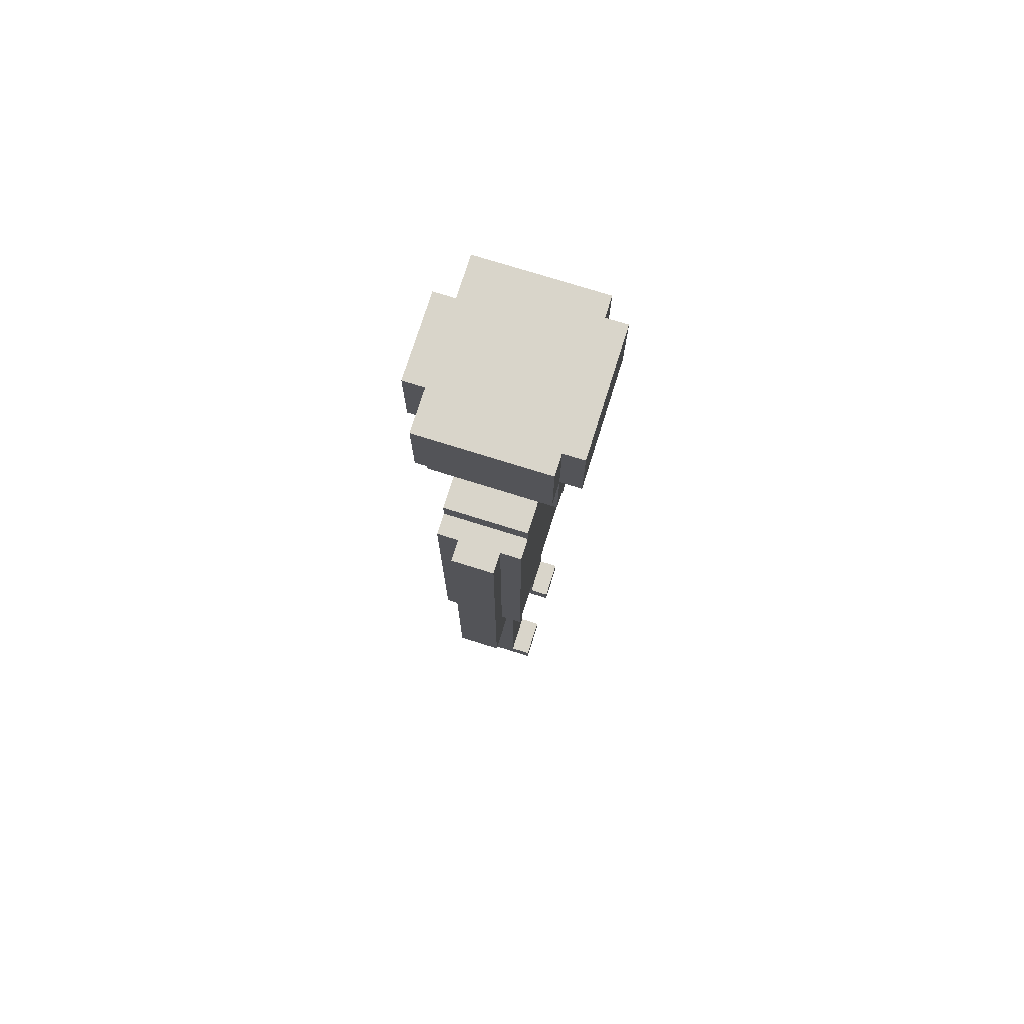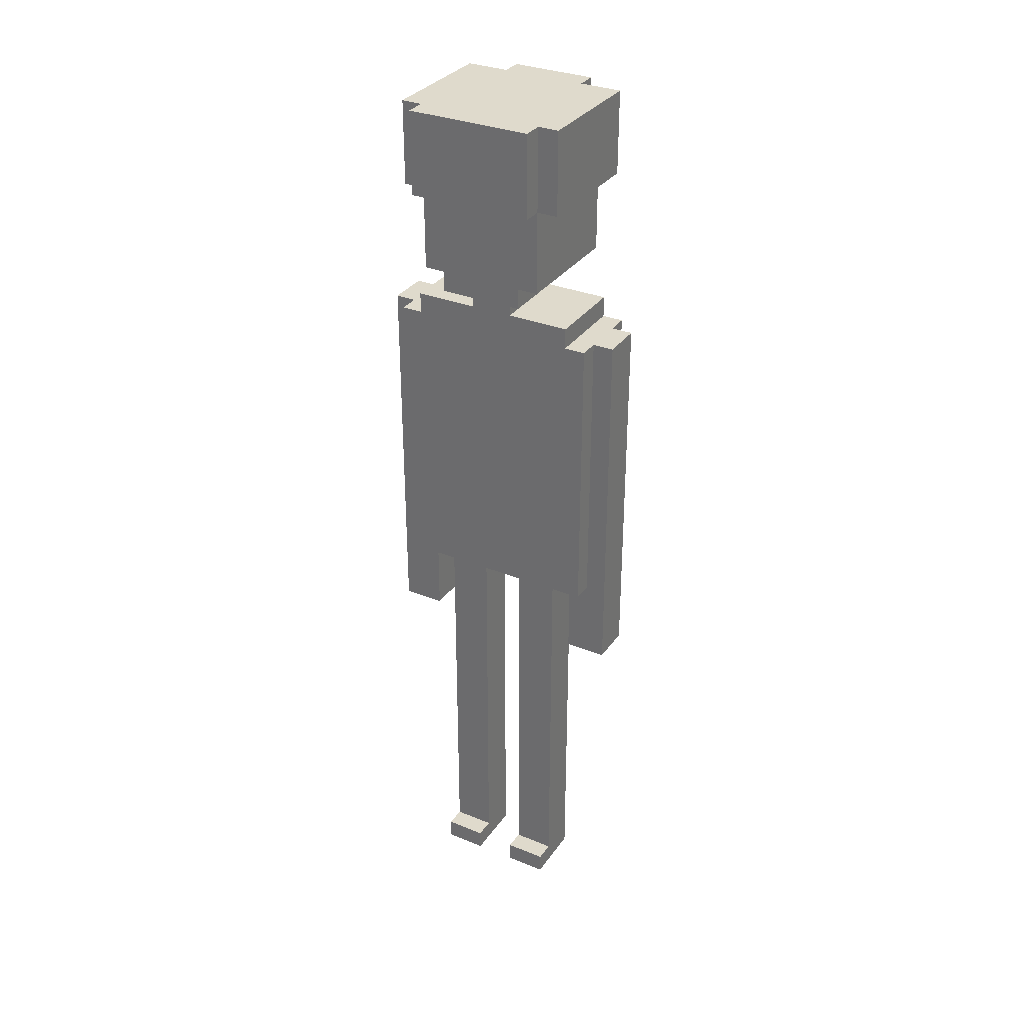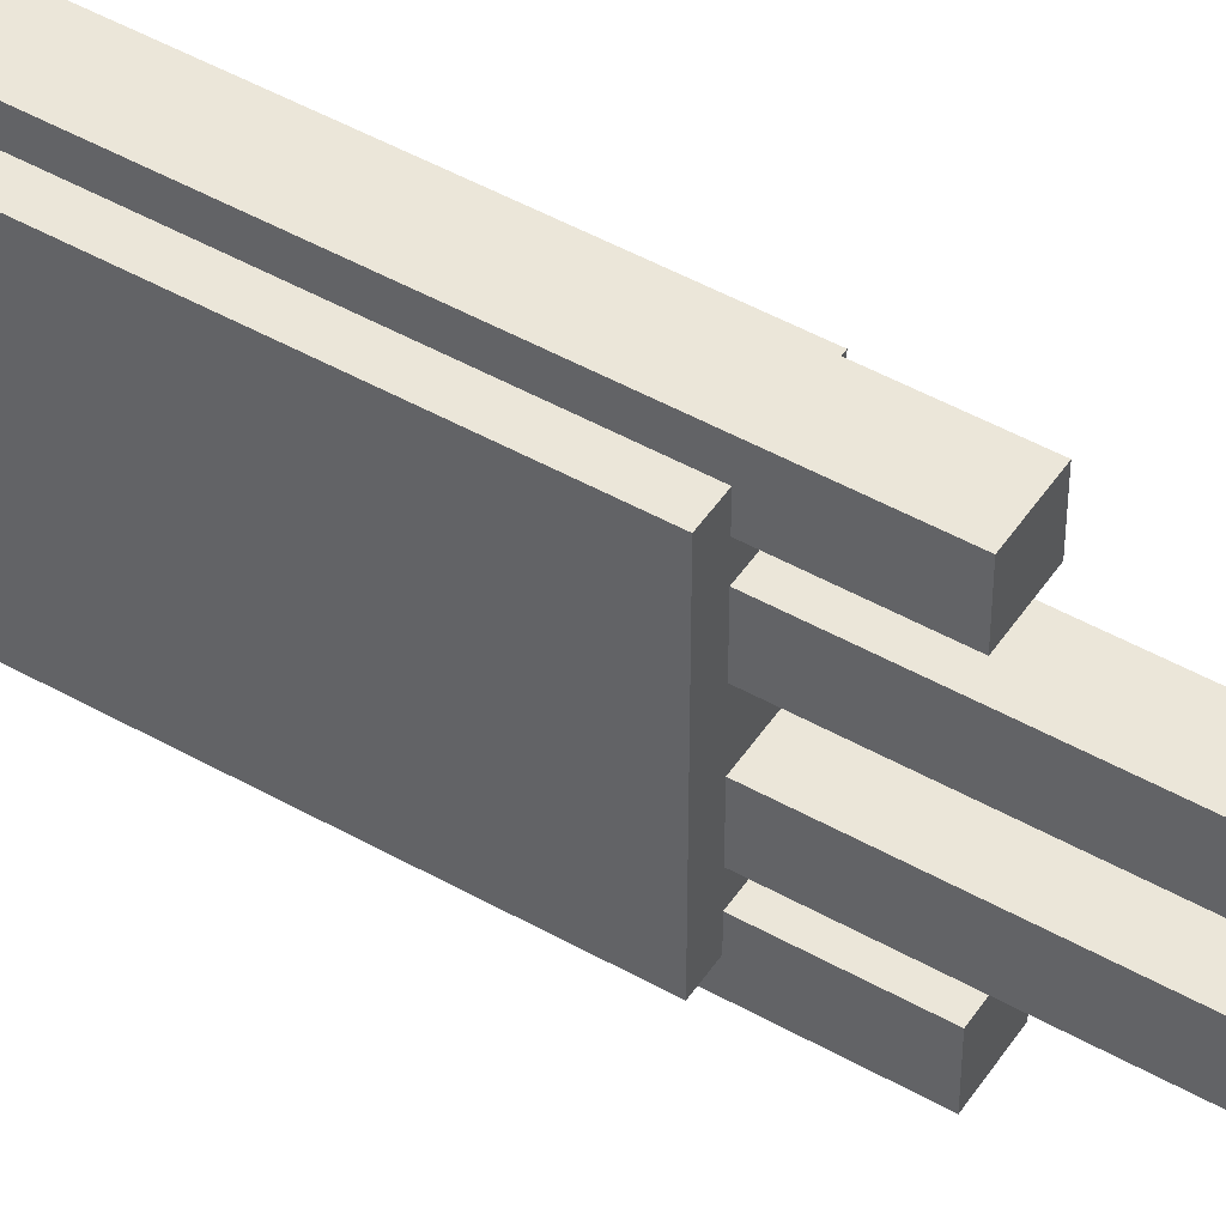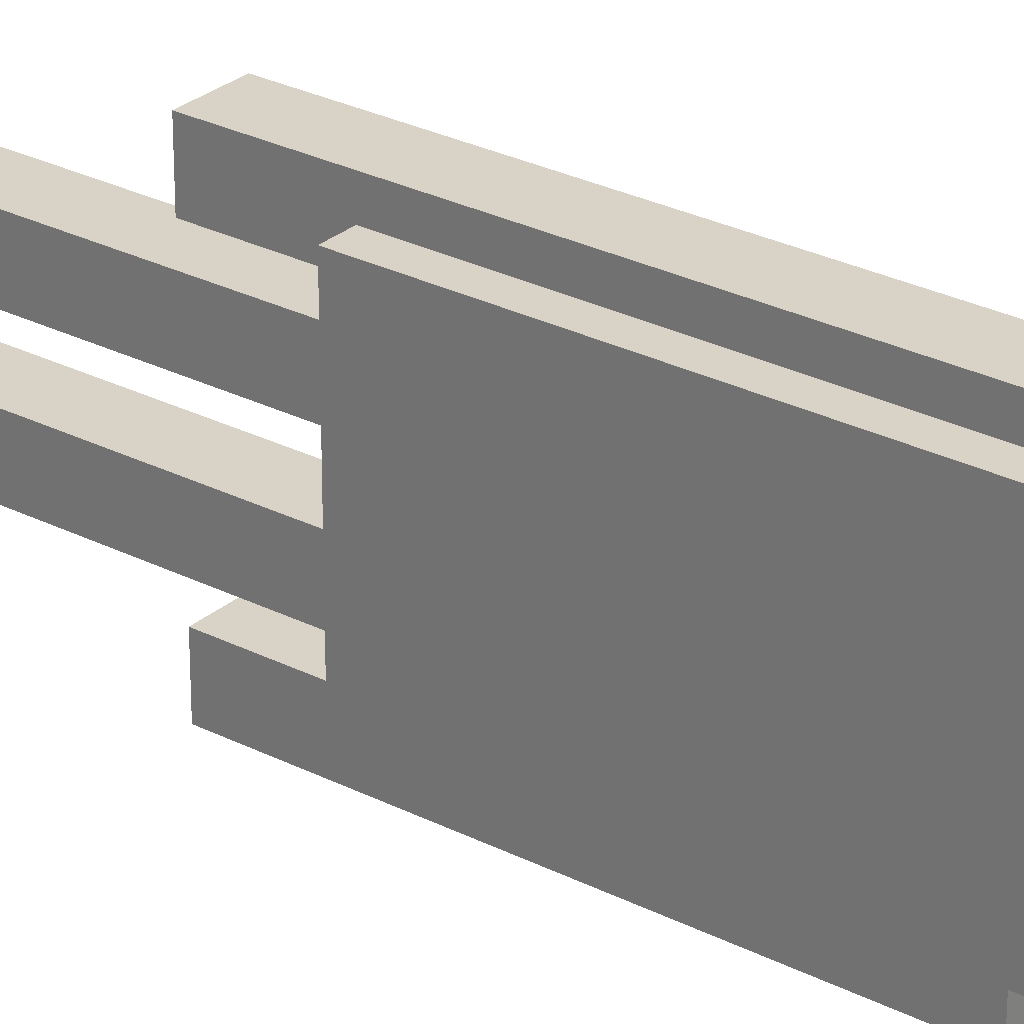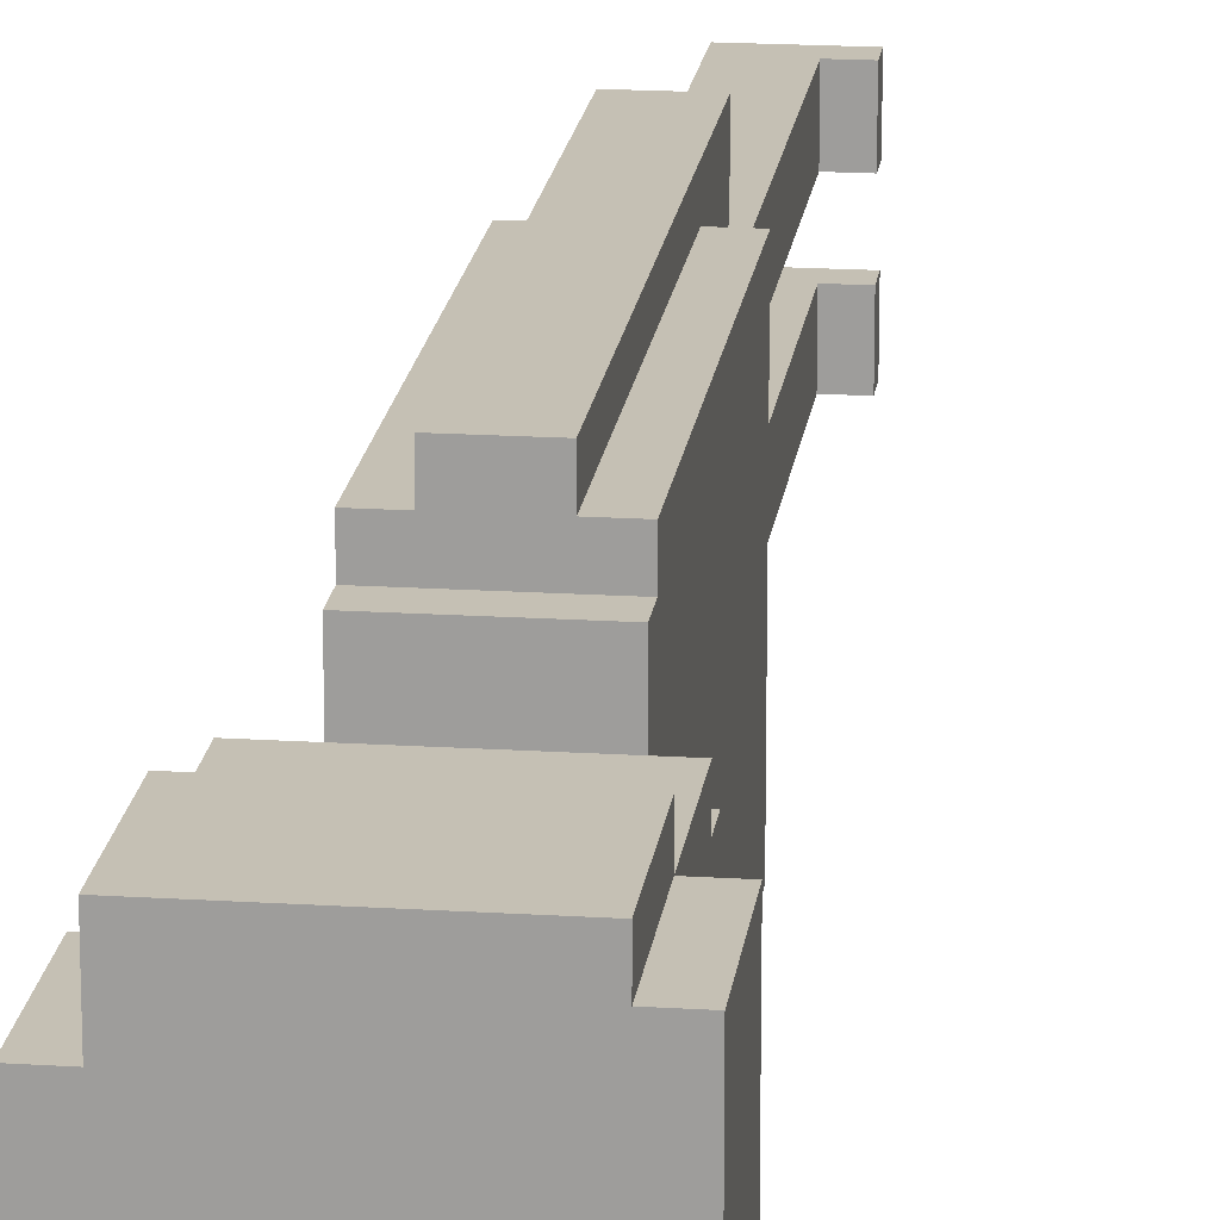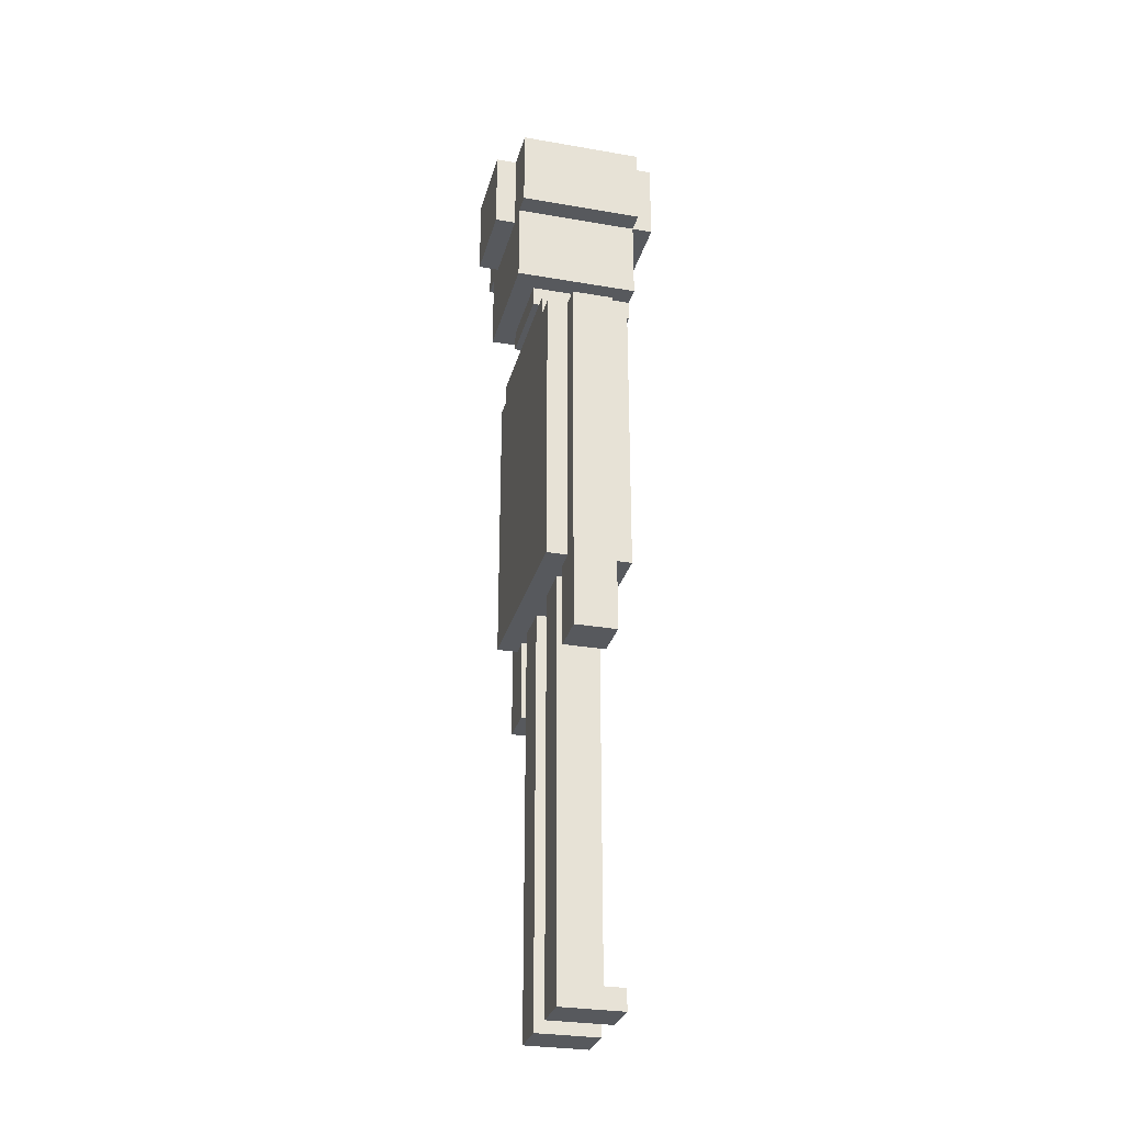
<metadata>
{"format":"obj","ext":"obj","renderer":"f3d","projection":"perspective","resolution":1024,"background":"white","views":[{"elev":74.7,"azim":-162.6,"up":"+Y"},{"elev":32.5,"azim":-60.6,"up":"+Y"},{"elev":48.4,"azim":-57.8,"up":"+Z"},{"elev":27.9,"azim":127.8,"up":"+Z"},{"elev":18.2,"azim":-173.0,"up":"+Z"},{"elev":-29.4,"azim":165.7,"up":"+Y"}]}
</metadata>
<code>
o Untitled
v -0.4 4.1 0.3
v -0.4 4.1 0.1
v -0.4 4.2 0.1
v -0.4 4.2 -0.1
v -0.4 4.2 -0.3
v -0.4 4.4 0.1
v -0.4 4.4 -0.1
v -0.4 4.4 -0.3
v -0.4 4.5 0.3
v -0.4 4.5 0.1
v -0.3 3.6 0.2
v -0.3 3.7 0.1
v -0.3 3.7 -0.1
v -0.3 3.8 0.1
v -0.3 3.8 -0.1
v -0.3 3.9 0.2
v -0.3 3.9 0.1
v -0.3 3.9 -0.1
v -0.3 3.9 -0.2
v -0.3 4 0.2
v -0.3 4 0.1
v -0.3 4 -0.1
v -0.3 4 -0.2
v -0.3 4.1 0.4
v -0.3 4.1 0.3
v -0.3 4.1 -0.1
v -0.3 4.2 0.3
v -0.3 4.4 0.3
v -0.3 4.5 0.4
v -0.2 0 0.1
v -0.2 -0 -0.1
v -0.2 0.1 0.1
v -0.2 0.1 -0.3
v -0.2 2.5 0.3
v -0.2 2.5 0.2
v -0.2 2.6 0.4
v -0.2 2.6 0.3
v -0.2 2.6 0.2
v -0.2 2.6 0.1
v -0.2 2.7 0.4
v -0.2 2.7 0.3
v -0.2 2.7 0.2
v -0.2 2.7 0.1
v -0.2 2.8 0.4
v -0.2 2.8 0.3
v -0.2 2.8 0.2
v -0.2 2.8 0.1
v -0.2 2.9 0.4
v -0.2 2.9 0.3
v -0.2 2.9 0.2
v -0.2 2.9 0.1
v -0.2 2.9 -0.1
v -0.2 3 0.2
v -0.2 3 0.1
v -0.2 3 -0.1
v -0.2 3 -0.2
v -0.2 3.1 0.3
v -0.2 3.1 0.2
v -0.2 3.1 -0.2
v -0.2 3.1 -0.3
v -0.2 3.3 0.2
v -0.2 3.3 0.1
v -0.2 3.3 -0.1
v -0.2 3.3 -0.2
v -0.2 3.4 0.1
v -0.2 3.4 -0.1
v -0.2 3.5 0.4
v -0.2 3.5 0.3
v -0.2 3.5 0.2
v -0.2 3.5 -0.1
v -0.2 3.5 -0.3
v -0.2 3.6 -0.1
v -0.1 2 0.5
v 0.1 0 0.3
v 0.1 0 0.1
v 0.1 -0 -0.1
v 0.1 -0 -0.3
v 0.1 0.1 0.3
v 0.1 0.1 0.1
v 0.1 0.1 -0.3
v 0.1 1.6 0.4
v 0.1 1.8 0.6
v 0.1 2 0.5
v 0.1 2 -0.4
v 0.1 2 -0.5
v 0.1 3.4 0.6
v 0.1 3.5 -0.1
v 0.1 3.6 0.1
v 0.1 3.6 -0.1
v 0.2 2 0.5
v 0.2 2 -0.5
v 0.2 3.4 -0.4
v 0.2 3.4 -0.5
v 0.2 3.6 0.2
v 0.2 3.6 -0.2
v 0.2 3.7 0.2
v 0.3 3.7 -0.3
v 0.3 4.1 0.3
v 0.3 4.1 0.2
v 0.3 4.1 -0.2
v 0.3 4.5 0.2
v -0.1 1.8 0.6
v -0.2 2 0.5
v -0.2 3.4 0.5
v 0.1 3.4 0.5
v 0.2 3.4 0.4
v 0.3 4.5 0.4
v -0.4 4.2 0.3
v -0.4 4.4 0.3
v -0.3 3.7 0.3
v 0.3 3.7 0.3
v -0.3 3.7 0.2
v 0.1 3.5 0.1
v -0.2 0.1 -0.1
v -0.1 0.1 -0.1
v -0.1 2 -0.1
v 0.1 0.1 -0.1
v 0.1 2 -0.1
v -0.1 1.8 -0.4
v -0.1 2 -0.4
v 0 2 -0.4
v 0.1 1.6 -0.4
v 0.1 1.8 -0.4
v -0.1 1.8 0.4
v -0.1 2 0.4
v 0 2 0.4
v 0.1 1.8 0.4
v -0.1 0.1 0.1
v -0.1 2 0.1
v 0 2 0.1
v 0.1 2 0.1
v -0.3 3.6 -0.2
v 0.2 3.7 -0.2
v 0.3 4.5 -0.2
v 0.4 4.1 -0.2
v 0.4 4.5 -0.2
v -0.4 4.1 -0.3
v -0.3 4.2 -0.3
v -0.3 4.4 -0.3
v -0.3 4.5 -0.3
v -0.2 -0 -0.3
v -0.1 0.1 -0.3
v -0.1 2 -0.3
v 0 2 -0.3
v 0.1 2 -0.3
v 0.3 4.1 -0.3
v -0.3 4.5 -0.4
v -0.2 3.4 -0.4
v -0.2 3.5 -0.4
v -0.1 2 -0.5
v -0.1 3.4 -0.5
v 0.1 3.4 -0.5
v -0.1 1.6 -0.6
v -0.1 1.8 -0.6
v -0.1 3.4 -0.6
v 0.1 1.8 -0.6
v 0.1 3.4 -0.6
v -0.2 0 0.3
v -0.1 1.6 0.6
v 0.1 1.6 0.6
v -0.1 1.6 0.4
v -0.1 1.6 -0.4
v 0.1 1.6 -0.6
v 0.1 2 0.4
v -0.1 2 0.3
v 0 2 0.3
v 0.1 2 0.3
v 0 2 -0.1
v -0.2 2 -0.5
v -0.2 3.6 0.1
v -0.3 3.7 -0.2
v -0.3 3.7 -0.3
v 0.3 4.1 0.4
v 0.4 4.1 0.2
v -0.3 4.1 0.1
v -0.4 4.1 -0.1
v -0.3 4.1 -0.3
v -0.3 4.1 -0.4
v 0.3 4.1 -0.4
v -0.2 0.1 0.3
v -0.1 0.1 0.3
v -0.1 3.4 0.6
v -0.1 3.4 0.5
v 0.2 3.4 0.5
v -0.2 3.4 0.4
v -0.2 3.4 -0.5
v 0.2 3.5 0.4
v 0.1 3.5 0.3
v -0.1 3.5 0.2
v -0.2 3.5 0.1
v -0.1 3.5 0.1
v -0.1 3.5 -0.1
v -0.2 3.5 -0.2
v -0.1 3.5 -0.2
v 0.1 3.5 -0.3
v 0.2 3.5 -0.4
v -0.3 4.5 0.3
v 0.4 4.5 0.2
v -0.3 4.5 0.1
v -0.4 4.5 -0.1
v -0.3 4.5 -0.1
v -0.4 4.5 -0.3
v 0.3 4.5 -0.4
f 108 2 1
f 3 176 2
f 3 2 108
f 4 137 176
f 4 176 3
f 5 137 4
f 109 3 108
f 109 4 3
f 109 5 4
f 6 5 109
f 7 5 6
f 8 5 7
f 9 6 109
f 10 7 6
f 10 6 9
f 200 8 7
f 200 7 10
f 202 8 200
f 112 132 11
f 12 132 112
f 13 132 12
f 171 132 13
f 14 112 110
f 14 12 112
f 14 13 12
f 15 172 171
f 15 13 14
f 15 171 13
f 16 14 110
f 16 15 14
f 17 15 16
f 18 172 15
f 18 15 17
f 19 172 18
f 20 17 16
f 20 16 110
f 21 18 17
f 21 17 20
f 22 19 18
f 22 18 21
f 23 172 19
f 23 19 22
f 25 22 21
f 25 21 20
f 25 23 22
f 25 20 110
f 175 23 25
f 26 23 175
f 177 172 23
f 177 23 26
f 27 25 24
f 138 178 177
f 28 27 24
f 139 178 138
f 29 28 24
f 197 28 29
f 140 178 139
f 147 178 140
f 180 30 158
f 32 30 180
f 114 141 31
f 33 141 114
f 34 169 103
f 35 169 34
f 36 34 103
f 37 35 34
f 37 34 36
f 38 169 35
f 38 35 37
f 39 169 38
f 40 37 36
f 40 36 103
f 41 38 37
f 41 37 40
f 42 39 38
f 42 38 41
f 43 169 39
f 43 39 42
f 44 42 41
f 44 41 40
f 44 43 42
f 44 40 103
f 45 43 44
f 46 43 45
f 47 169 43
f 47 43 46
f 48 44 103
f 48 45 44
f 49 46 45
f 49 45 48
f 50 47 46
f 50 46 49
f 51 169 47
f 51 47 50
f 52 169 51
f 53 50 49
f 53 49 48
f 53 51 50
f 54 52 51
f 54 51 53
f 55 169 52
f 55 52 54
f 56 169 55
f 57 53 48
f 58 54 53
f 58 53 57
f 59 169 56
f 59 56 55
f 60 169 59
f 61 54 58
f 61 58 57
f 62 55 54
f 62 54 61
f 63 60 59
f 63 55 62
f 63 59 55
f 64 60 63
f 104 48 103
f 104 57 48
f 185 57 104
f 65 64 63
f 65 62 61
f 65 63 62
f 66 64 65
f 148 169 60
f 186 169 148
f 67 57 185
f 68 61 57
f 68 57 67
f 69 65 61
f 69 61 68
f 190 66 65
f 190 65 69
f 70 64 66
f 70 66 190
f 193 60 64
f 193 64 70
f 71 148 60
f 71 60 193
f 149 148 71
f 170 70 190
f 72 70 170
f 102 161 159
f 124 161 102
f 119 153 162
f 154 153 119
f 73 124 102
f 125 124 73
f 165 128 181
f 129 128 165
f 116 142 115
f 143 142 116
f 120 154 119
f 150 154 120
f 182 73 102
f 183 73 182
f 151 154 150
f 155 154 151
f 74 75 78
f 78 75 79
f 76 77 117
f 117 77 80
f 160 81 82
f 82 81 127
f 122 163 123
f 123 163 156
f 82 127 83
f 83 127 164
f 78 79 167
f 167 79 131
f 117 80 118
f 118 80 145
f 123 156 84
f 84 156 85
f 82 83 86
f 86 83 105
f 85 156 152
f 152 156 157
f 113 87 88
f 88 87 89
f 90 91 184
f 184 91 106
f 106 91 92
f 92 91 93
f 106 92 187
f 187 92 196
f 94 95 96
f 96 95 133
f 111 97 98
f 98 97 99
f 99 97 100
f 100 97 146
f 173 98 107
f 98 99 107
f 107 99 101
f 146 179 134
f 100 146 134
f 134 179 203
f 174 135 198
f 198 135 136
f 160 102 159
f 82 182 102
f 82 102 160
f 86 182 82
f 73 104 103
f 183 104 73
f 90 105 83
f 184 105 90
f 106 67 185
f 187 67 106
f 173 29 24
f 107 29 173
f 25 108 1
f 27 109 108
f 27 108 25
f 28 9 109
f 28 109 27
f 197 9 28
f 181 180 158
f 166 165 181
f 74 181 158
f 78 166 181
f 78 181 74
f 167 166 78
f 111 25 110
f 98 25 111
f 94 112 11
f 96 112 94
f 174 101 99
f 198 101 174
f 191 170 190
f 113 170 191
f 88 170 113
f 115 114 31
f 168 116 115
f 76 115 31
f 117 168 115
f 117 115 76
f 118 168 117
f 121 120 119
f 122 119 162
f 123 121 119
f 123 119 122
f 84 121 123
f 124 125 126
f 161 124 81
f 124 126 127
f 81 124 127
f 127 126 164
f 30 32 128
f 128 129 130
f 30 128 75
f 128 130 79
f 75 128 79
f 79 130 131
f 70 72 192
f 192 72 87
f 87 72 89
f 132 171 95
f 95 171 133
f 100 134 135
f 135 134 136
f 137 5 177
f 5 8 138
f 177 5 138
f 8 202 139
f 138 8 139
f 139 202 140
f 141 33 142
f 142 143 144
f 141 142 77
f 142 144 80
f 77 142 80
f 80 144 145
f 172 177 97
f 97 177 146
f 148 149 92
f 92 149 196
f 178 147 179
f 179 147 203
f 169 186 150
f 150 186 151
f 85 152 91
f 91 152 93
f 153 154 163
f 154 155 156
f 163 154 156
f 156 155 157
f 30 74 158
f 75 74 30
f 141 76 31
f 77 76 141
f 161 160 159
f 81 160 161
f 153 122 162
f 163 122 153
f 125 73 103
f 164 90 83
f 165 126 125
f 165 125 103
f 166 164 126
f 166 126 165
f 167 90 164
f 167 164 166
f 129 165 103
f 131 90 167
f 116 130 129
f 116 129 103
f 168 131 130
f 168 130 116
f 118 90 131
f 118 131 168
f 143 116 103
f 145 90 118
f 120 144 143
f 120 143 103
f 121 145 144
f 121 144 120
f 84 90 145
f 84 145 121
f 169 120 103
f 150 120 169
f 85 90 84
f 91 90 85
f 170 94 11
f 88 94 170
f 72 170 11
f 89 94 88
f 132 72 11
f 132 89 72
f 95 94 89
f 95 89 132
f 112 111 110
f 96 111 112
f 133 111 96
f 172 133 171
f 97 111 133
f 97 133 172
f 25 173 24
f 98 173 25
f 2 25 1
f 175 25 2
f 176 175 2
f 26 175 176
f 100 174 99
f 135 174 100
f 137 26 176
f 177 26 137
f 178 146 177
f 179 146 178
f 180 181 32
f 32 181 128
f 114 115 33
f 33 115 142
f 182 86 183
f 183 86 105
f 104 183 185
f 105 184 185
f 183 105 185
f 185 184 106
f 148 92 186
f 186 92 151
f 151 92 152
f 152 92 93
f 151 152 155
f 155 152 157
f 67 187 68
f 68 187 188
f 68 188 69
f 69 188 189
f 69 189 190
f 189 188 191
f 190 189 191
f 188 187 113
f 191 188 113
f 113 187 87
f 70 192 193
f 192 87 194
f 193 192 194
f 193 194 71
f 87 187 195
f 71 194 195
f 194 87 195
f 71 195 149
f 195 187 196
f 149 195 196
f 29 107 197
f 197 107 101
f 9 197 101
f 9 101 10
f 101 198 10
f 10 198 199
f 10 199 200
f 199 198 201
f 200 199 201
f 200 201 134
f 201 198 134
f 134 198 136
f 200 134 202
f 202 134 140
f 140 134 147
f 147 134 203

</code>
